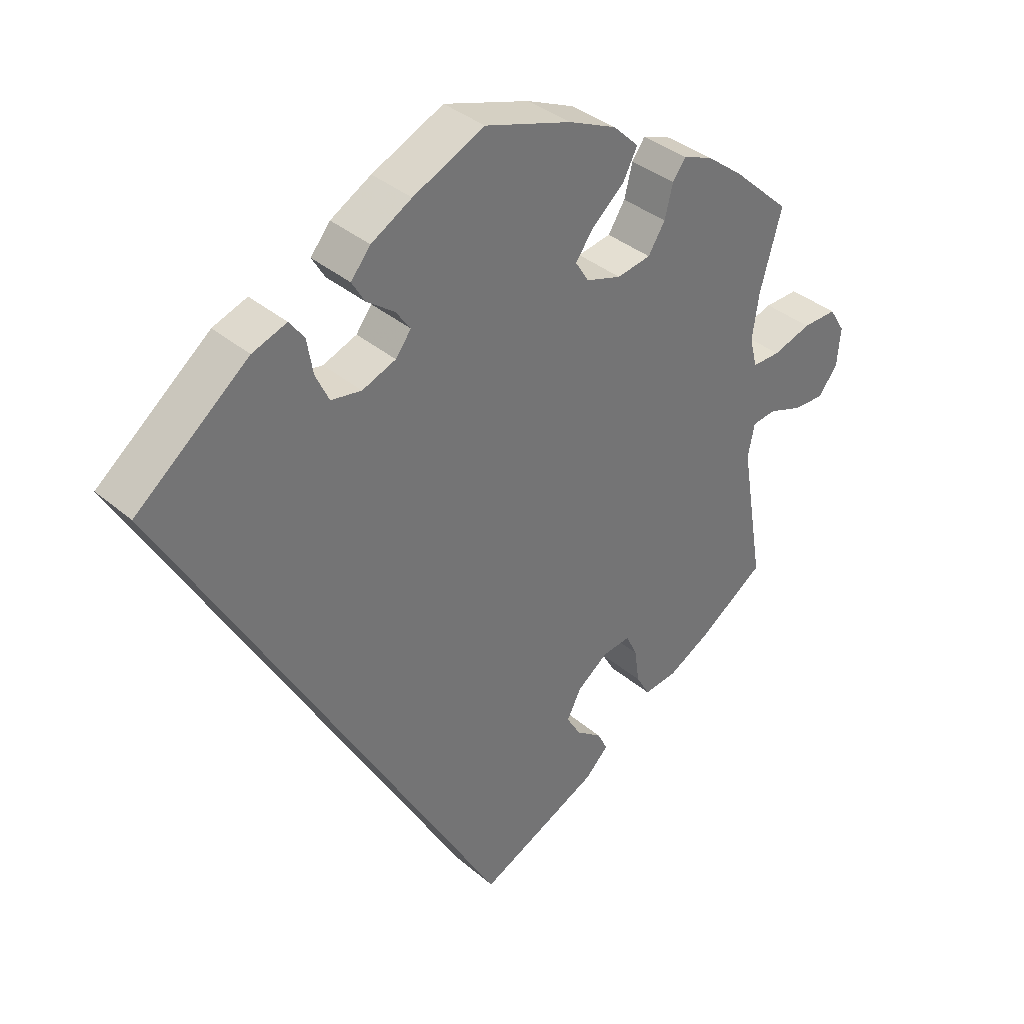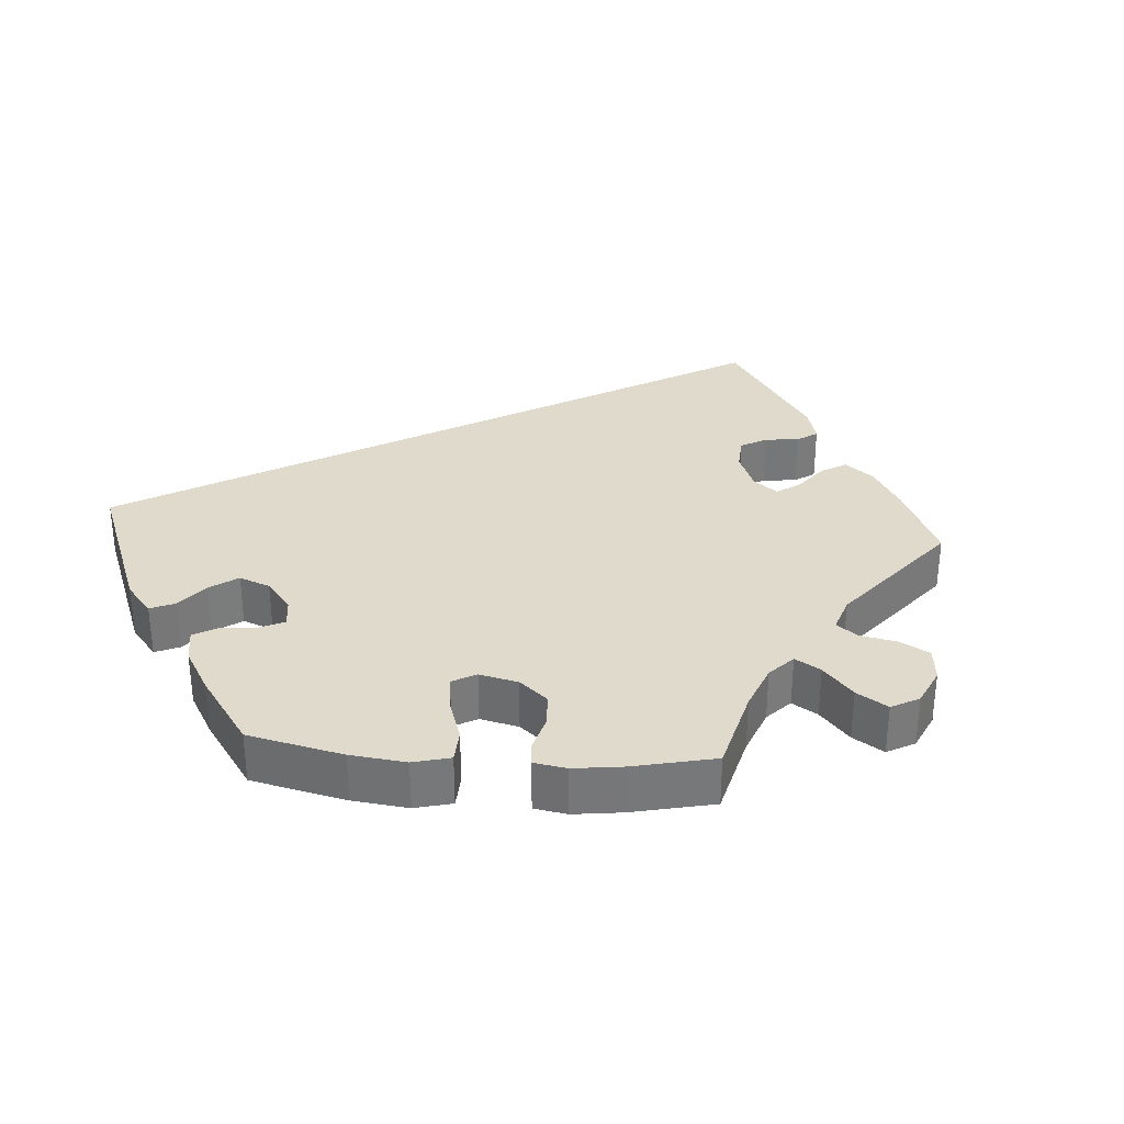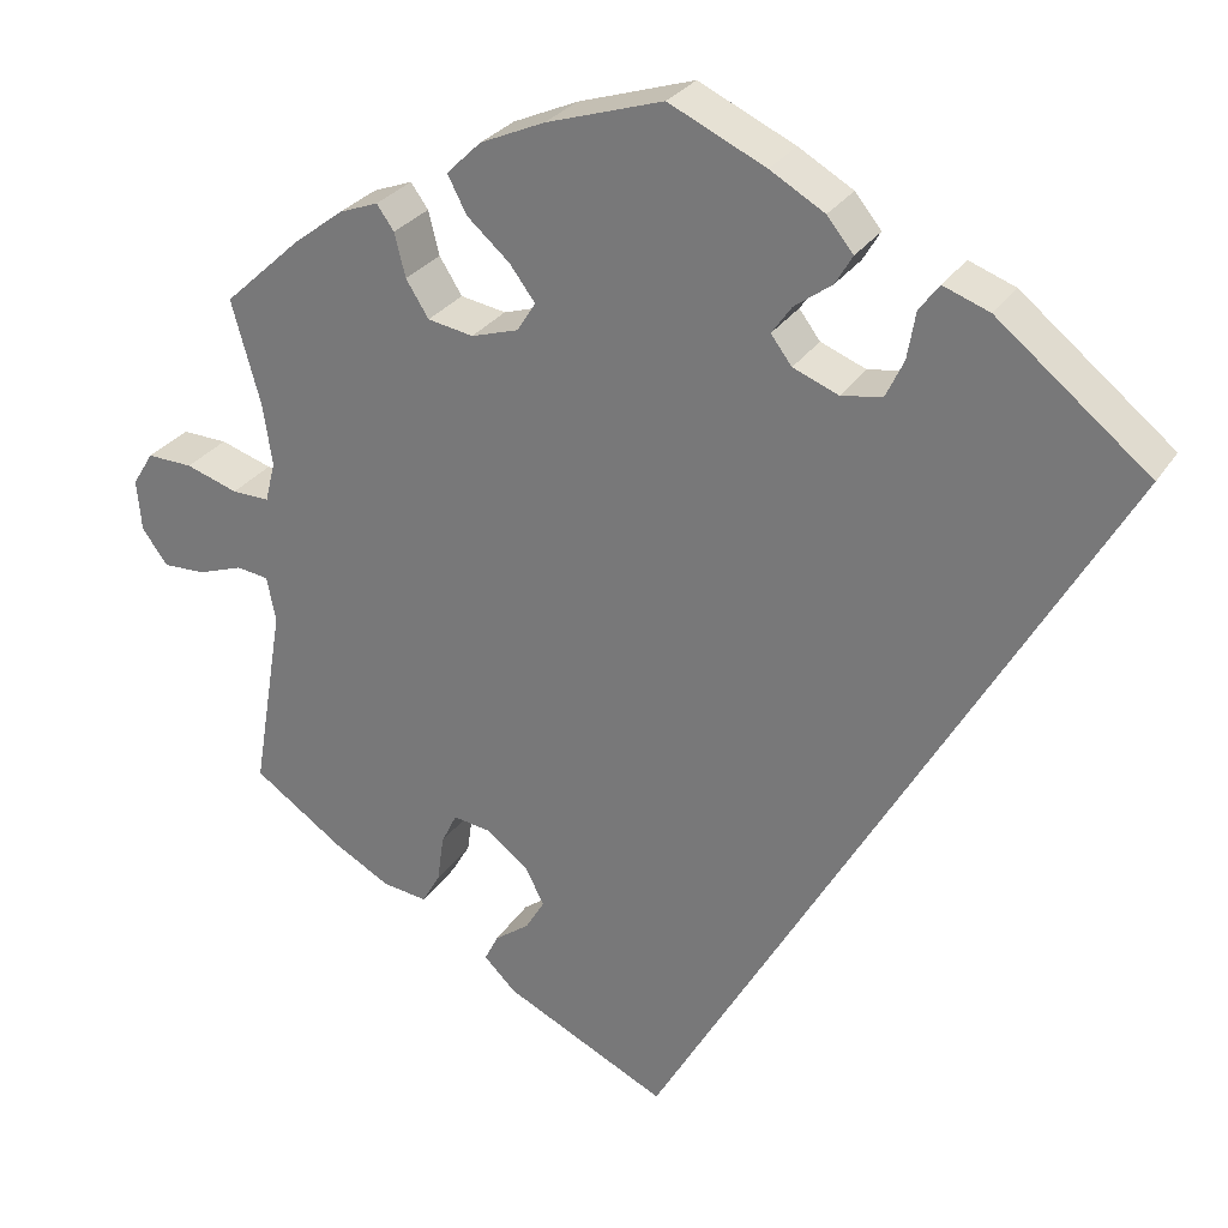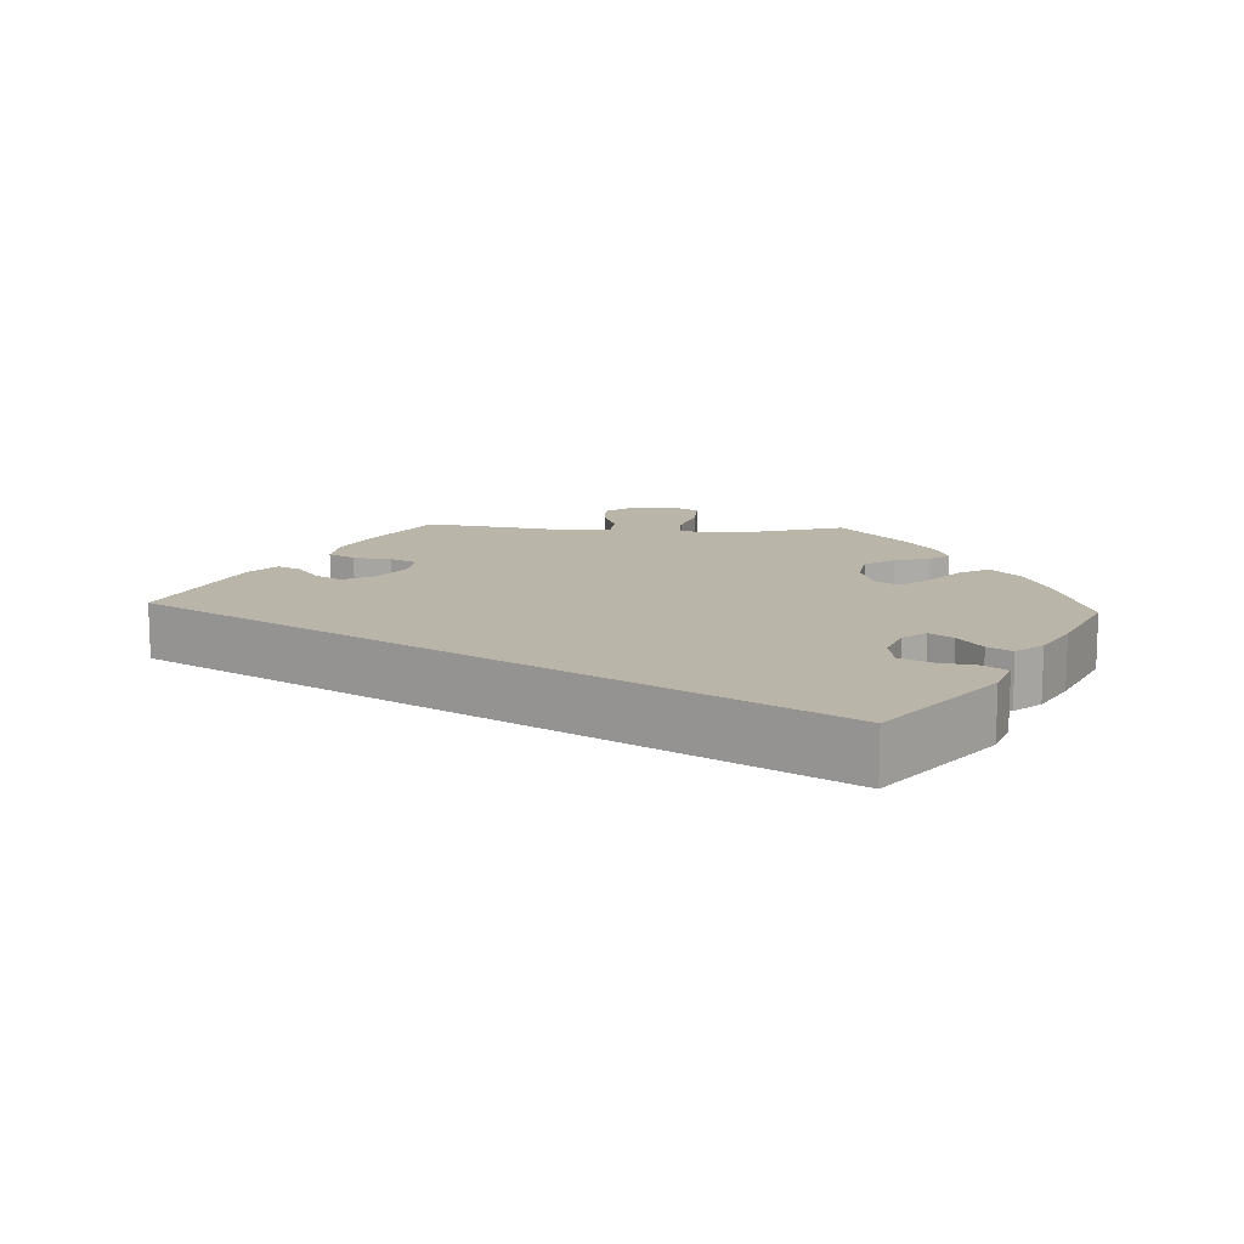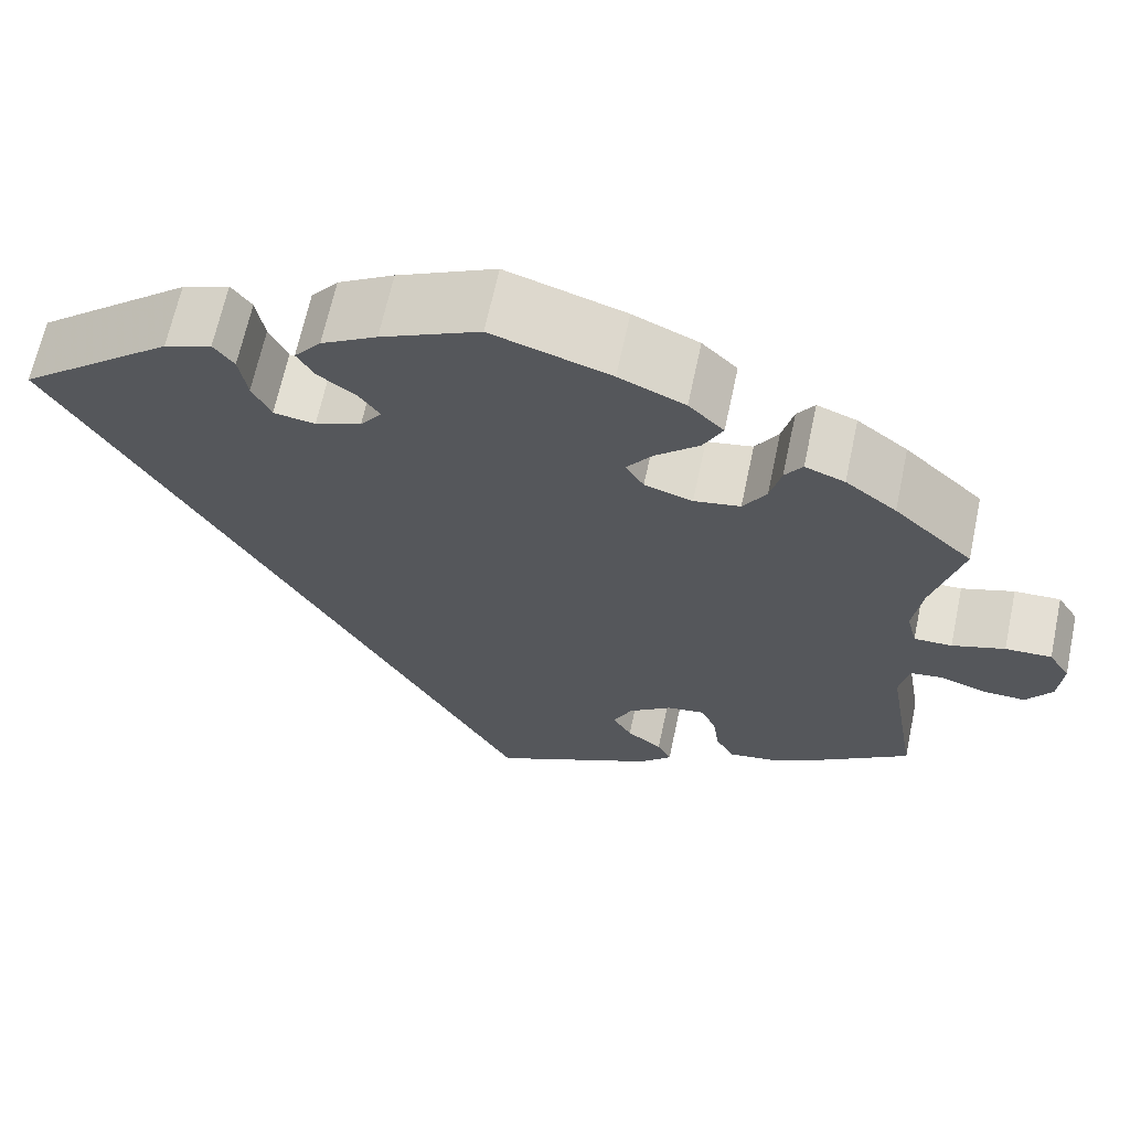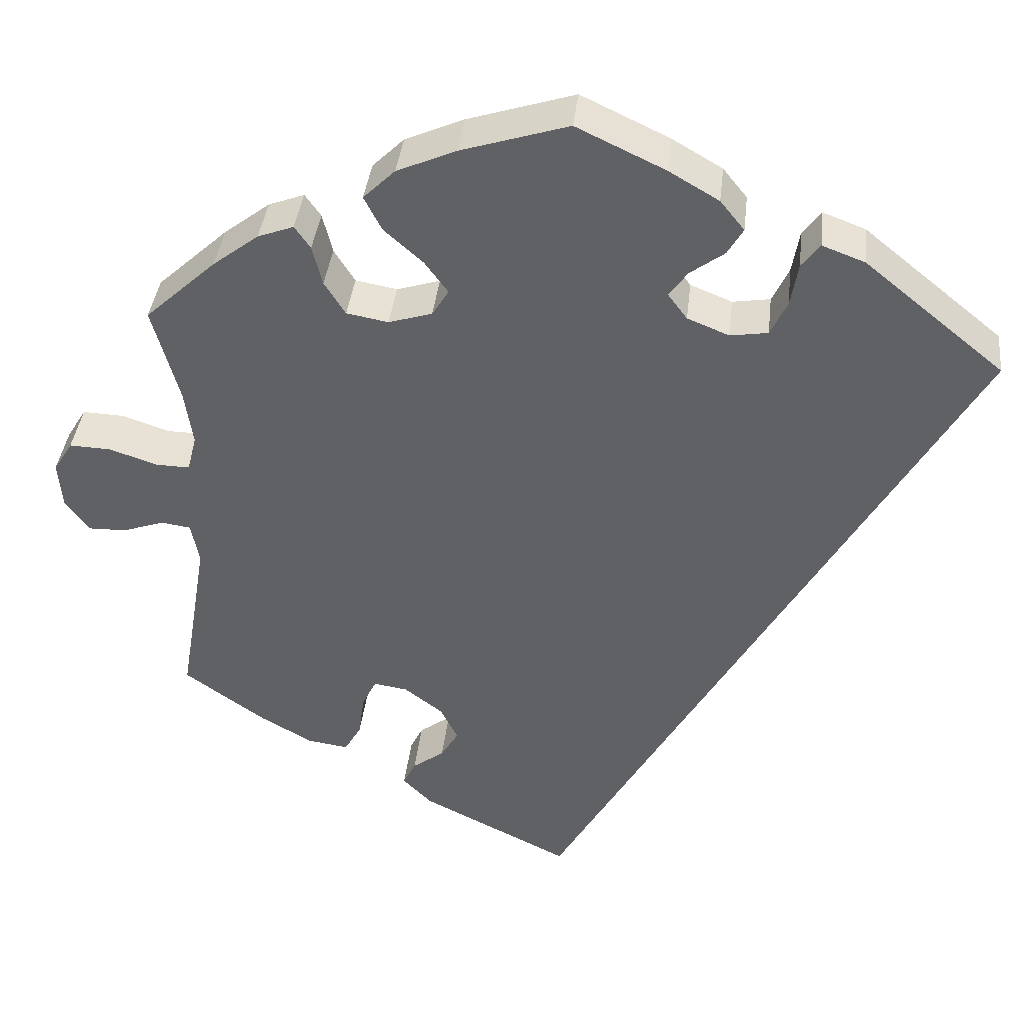
<metadata>
{"format":"obj","ext":"obj","renderer":"f3d","projection":"perspective","resolution":1024,"background":"white","views":[{"elev":36.2,"azim":-42.0,"up":"+Z"},{"elev":33.1,"azim":34.5,"up":"+Y"},{"elev":28.0,"azim":-153.9,"up":"+Z"},{"elev":13.6,"azim":-87.5,"up":"+Y"},{"elev":65.7,"azim":12.0,"up":"+Z"},{"elev":38.8,"azim":-173.6,"up":"+Z"}]}
</metadata>
<code>
v -0.501 0.07 0.288
v -0.334 0.07 0.424
v -0.283 0.07 0.443
v -0.261 0.07 0.414
v -0.252 0.07 0.362
v -0.232 0.07 0.32
v -0.187 0.07 0.313
v -0.137 0.07 0.333
v -0.114 0.07 0.364
v -0.136 0.07 0.395
v -0.177 0.07 0.425
v -0.196 0.07 0.457
v -0.167 0.07 0.493
v -0.107 0.07 0.528
v -0.001 0.07 0.578
v 0.127 0.07 0.538
v 0.198 0.07 0.507
v 0.236 0.07 0.47
v 0.215 0.07 0.429
v 0.168 0.07 0.387
v 0.14 0.07 0.349
v 0.16 0.07 0.317
v 0.212 0.07 0.301
v 0.262 0.07 0.31
v 0.287 0.07 0.35
v 0.299 0.07 0.398
v 0.318 0.07 0.425
v 0.361 0.07 0.409
v 0.416 0.07 0.367
v 0.501 0.07 0.289
v 0.469 0.07 0.174
v 0.459 0.07 0.107
v 0.47 0.07 0.063
v 0.511 0.07 0.064
v 0.568 0.07 0.083
v 0.618 0.07 0.085
v 0.641 0.07 0.048
v 0.636 0.07 -0.008
v 0.608 0.07 -0.047
v 0.562 0.07 -0.046
v 0.512 0.07 -0.029
v 0.477 0.07 -0.034
v 0.467 0.07 -0.083
v 0.501 0.07 -0.289
v 0.403 0.07 -0.358
v 0.341 0.07 -0.393
v 0.292 0.07 -0.4
v 0.272 0.07 -0.365
v 0.265 0.07 -0.314
v 0.248 0.07 -0.279
v 0.207 0.07 -0.285
v 0.161 0.07 -0.32
v 0.14 0.07 -0.362
v 0.161 0.07 -0.397
v 0.199 0.07 -0.425
v 0.214 0.07 -0.455
v 0.179 0.07 -0.49
v 0 0.07 -0.578
v -0.501 0 0.288
v -0.334 0 0.424
v -0.283 0 0.443
v -0.261 0 0.414
v -0.252 0 0.362
v -0.232 0 0.32
v -0.187 0 0.313
v -0.137 0 0.333
v -0.114 0 0.364
v -0.136 0 0.395
v -0.177 0 0.425
v -0.196 0 0.457
v -0.167 0 0.493
v -0.107 0 0.528
v -0.001 0 0.578
v 0.127 0 0.538
v 0.198 0 0.507
v 0.236 0 0.47
v 0.215 0 0.429
v 0.168 0 0.387
v 0.14 0 0.349
v 0.16 0 0.317
v 0.212 0 0.301
v 0.262 0 0.31
v 0.287 0 0.35
v 0.299 0 0.398
v 0.318 0 0.425
v 0.361 0 0.409
v 0.416 0 0.367
v 0.501 0 0.289
v 0.469 0 0.174
v 0.459 0 0.107
v 0.47 0 0.063
v 0.511 0 0.064
v 0.568 0 0.083
v 0.618 0 0.085
v 0.641 0 0.048
v 0.636 0 -0.008
v 0.608 0 -0.047
v 0.562 0 -0.046
v 0.512 0 -0.029
v 0.477 0 -0.034
v 0.467 0 -0.083
v 0.501 0 -0.289
v 0.403 0 -0.358
v 0.341 0 -0.393
v 0.292 0 -0.4
v 0.272 0 -0.365
v 0.265 0 -0.314
v 0.248 0 -0.279
v 0.207 0 -0.285
v 0.161 0 -0.32
v 0.14 0 -0.362
v 0.161 0 -0.397
v 0.199 0 -0.425
v 0.214 0 -0.455
v 0.179 0 -0.49
v 0 0 -0.578
f 54 55 56 57
f 53 54 57 58
f 52 53 58 1
f 46 47 48 49
f 46 49 50
f 43 44 45 46
f 42 43 46 50
f 38 39 40 41
f 38 41 42
f 37 38 42
f 34 35 36 37
f 33 34 37 42
f 32 33 42 50
f 28 29 30 31
f 25 26 27 28
f 24 25 28 31
f 23 24 31 32
f 17 18 19 20
f 17 20 21
f 16 17 21
f 15 16 21
f 14 15 21
f 13 14 21 22
f 10 11 12 13
f 9 10 13 22
f 2 3 4 5
f 2 5 6
f 51 52 1 2
f 50 51 2 6
f 32 50 6 7
f 23 32 7 8
f 8 9 22 23
f 115 114 113 112
f 116 115 112 111
f 59 116 111 110
f 107 106 105 104
f 108 107 104
f 104 103 102 101
f 108 104 101 100
f 99 98 97 96
f 100 99 96
f 100 96 95
f 95 94 93 92
f 100 95 92 91
f 108 100 91 90
f 89 88 87 86
f 86 85 84 83
f 89 86 83 82
f 90 89 82 81
f 78 77 76 75
f 79 78 75
f 79 75 74
f 79 74 73
f 79 73 72
f 80 79 72 71
f 71 70 69 68
f 80 71 68 67
f 63 62 61 60
f 64 63 60
f 60 59 110 109
f 64 60 109 108
f 65 64 108 90
f 66 65 90 81
f 81 80 67 66
f 1 59 60 2
f 2 60 61 3
f 3 61 62 4
f 4 62 63 5
f 5 63 64 6
f 6 64 65 7
f 7 65 66 8
f 8 66 67 9
f 9 67 68 10
f 10 68 69 11
f 11 69 70 12
f 12 70 71 13
f 13 71 72 14
f 14 72 73 15
f 15 73 74 16
f 16 74 75 17
f 17 75 76 18
f 18 76 77 19
f 19 77 78 20
f 20 78 79 21
f 21 79 80 22
f 22 80 81 23
f 23 81 82 24
f 24 82 83 25
f 25 83 84 26
f 26 84 85 27
f 27 85 86 28
f 28 86 87 29
f 29 87 88 30
f 30 88 89 31
f 31 89 90 32
f 32 90 91 33
f 33 91 92 34
f 34 92 93 35
f 35 93 94 36
f 36 94 95 37
f 37 95 96 38
f 38 96 97 39
f 39 97 98 40
f 40 98 99 41
f 41 99 100 42
f 42 100 101 43
f 43 101 102 44
f 44 102 103 45
f 45 103 104 46
f 46 104 105 47
f 47 105 106 48
f 48 106 107 49
f 49 107 108 50
f 50 108 109 51
f 51 109 110 52
f 52 110 111 53
f 53 111 112 54
f 54 112 113 55
f 55 113 114 56
f 56 114 115 57
f 57 115 116 58
f 58 116 59 1

</code>
